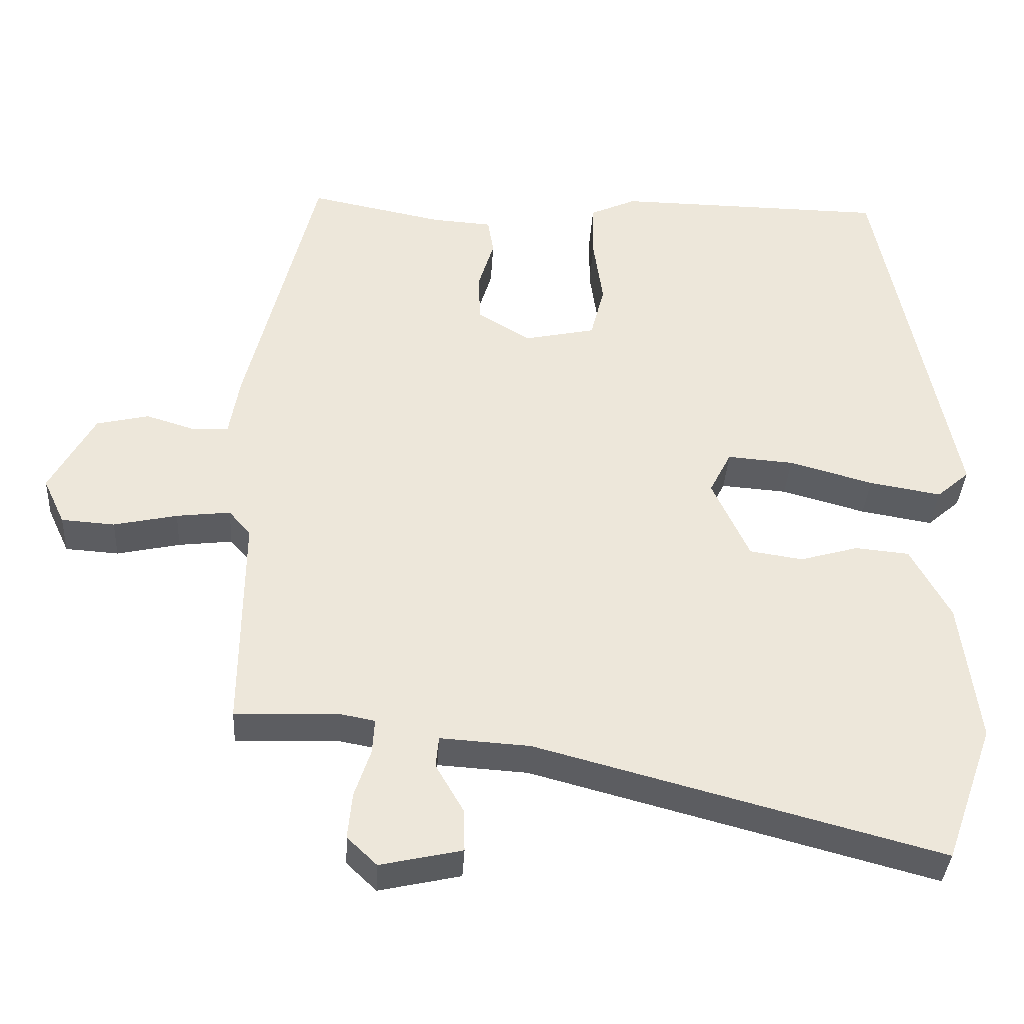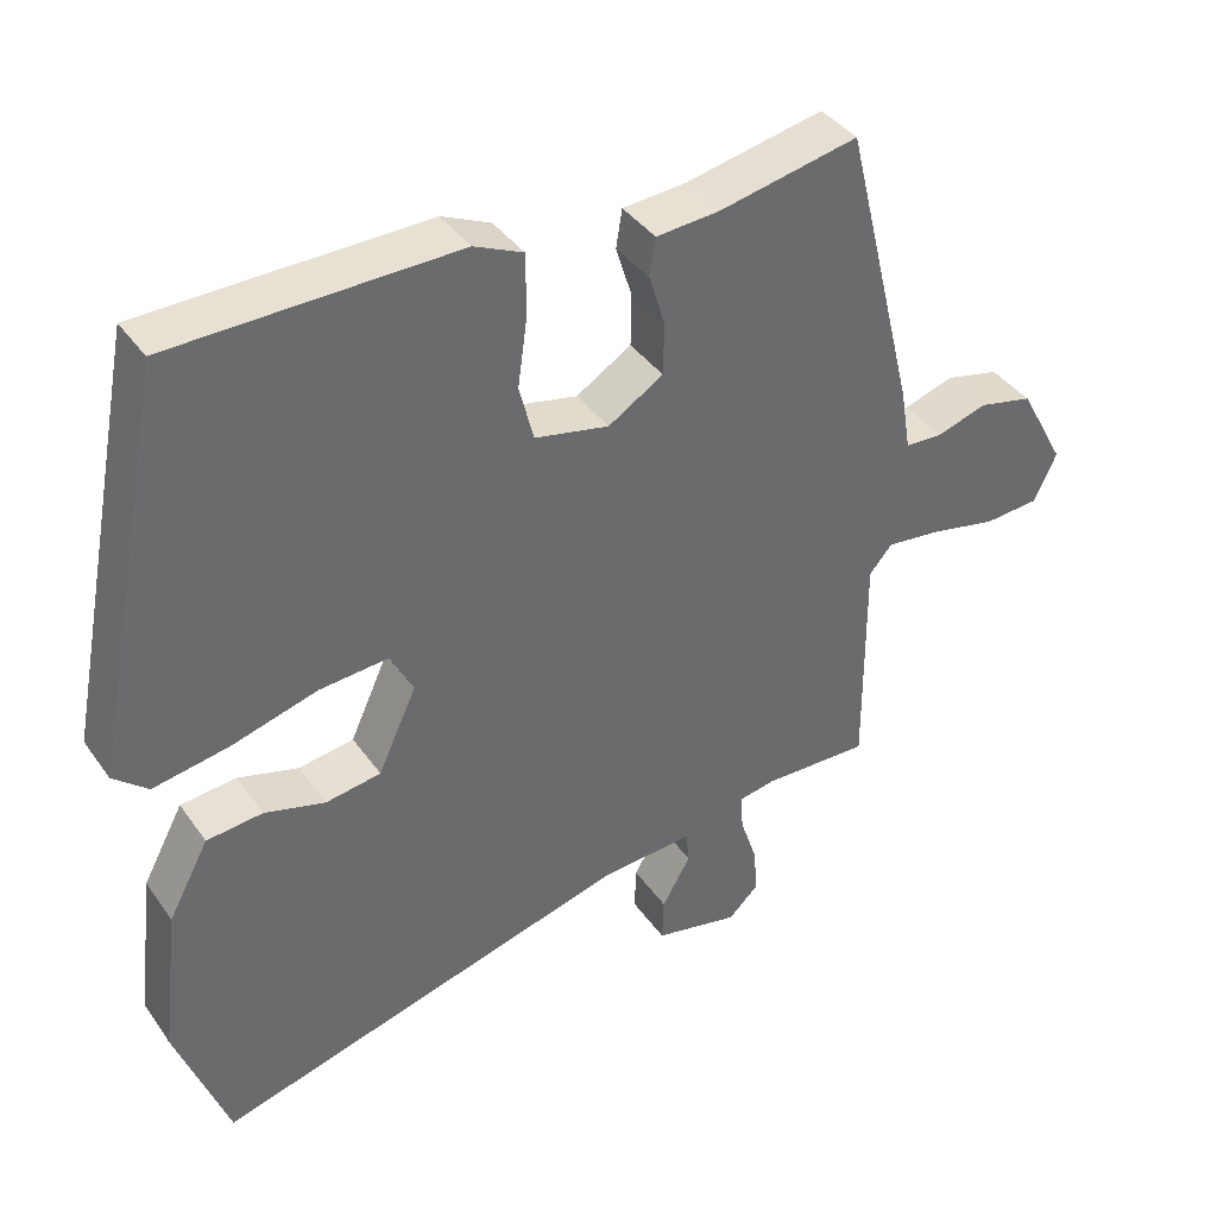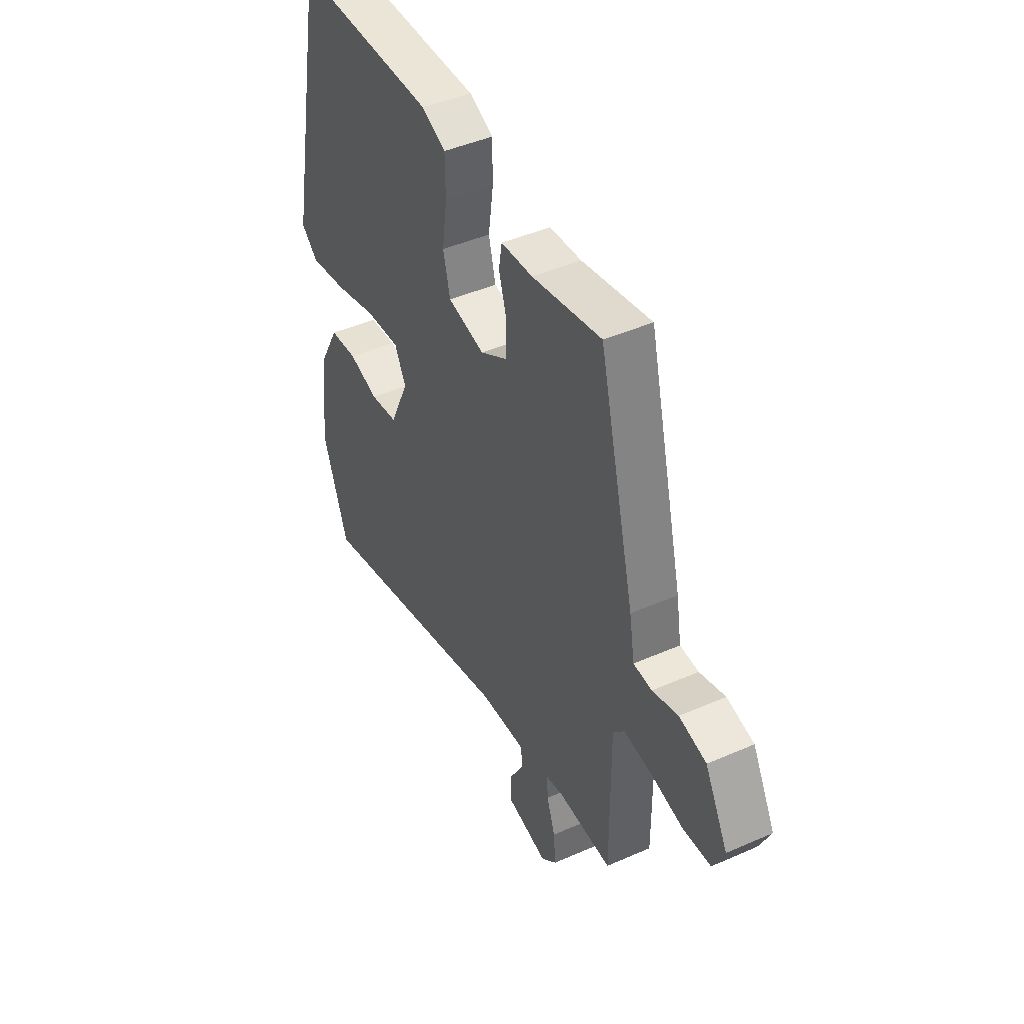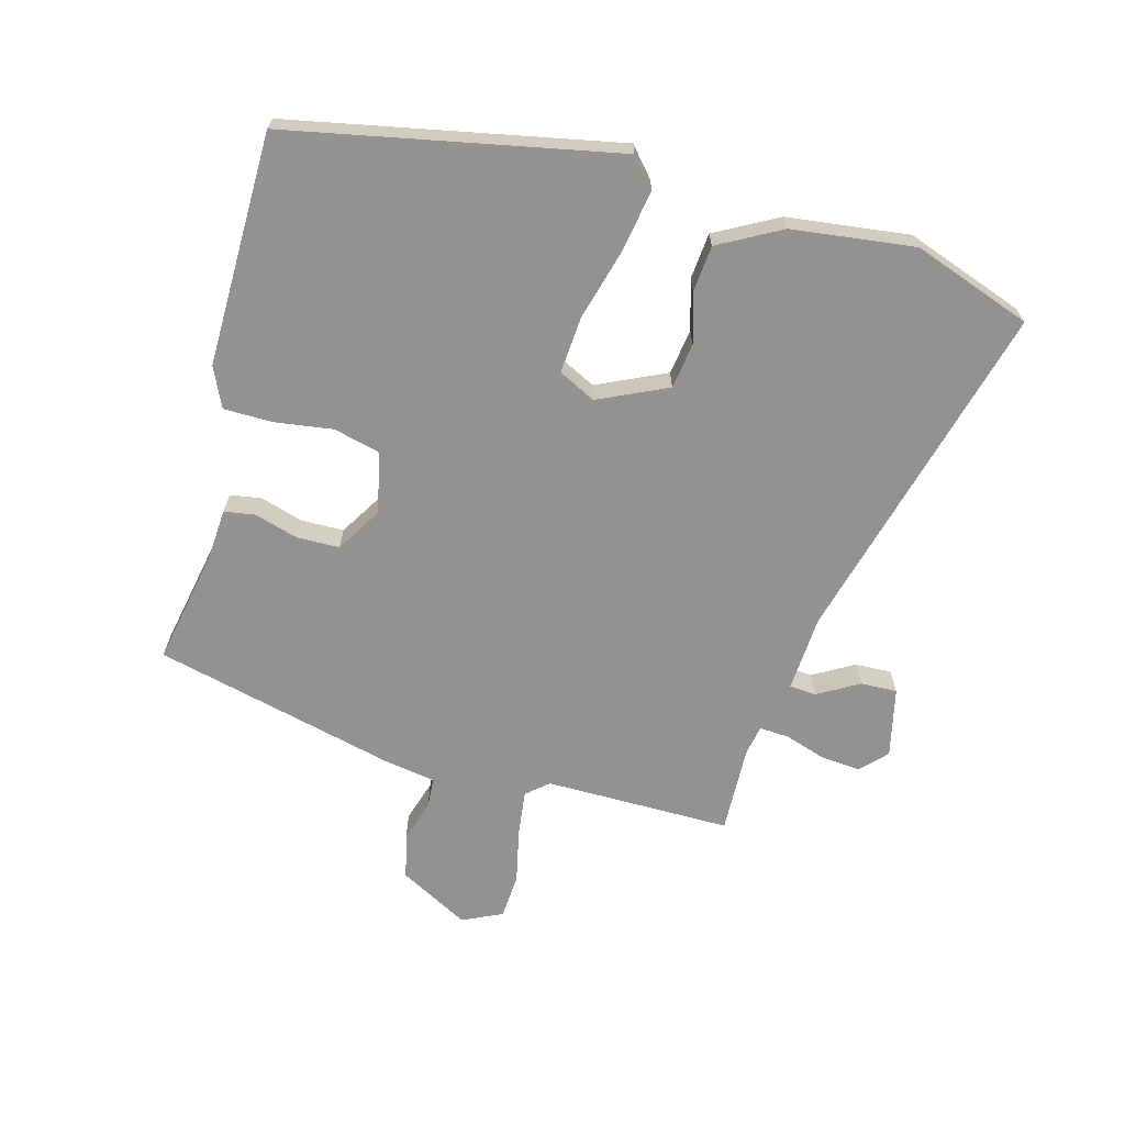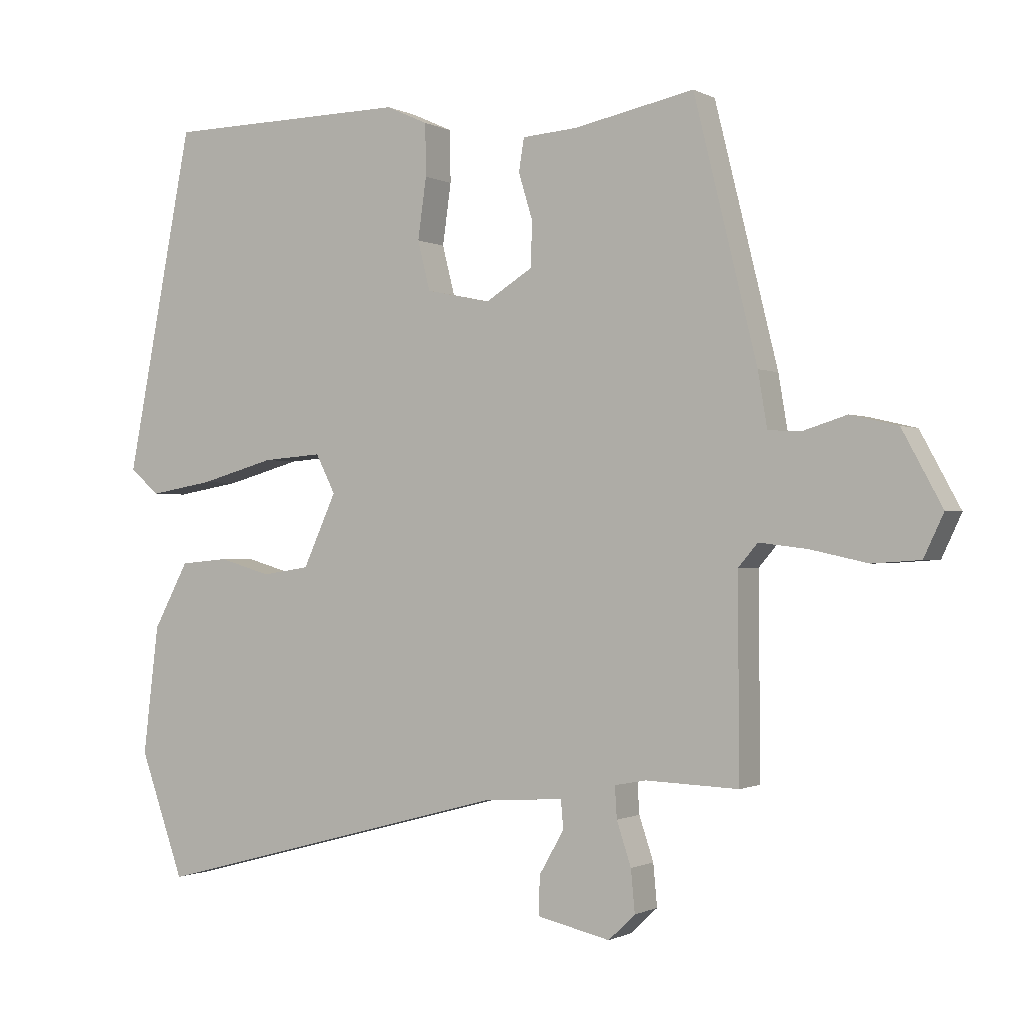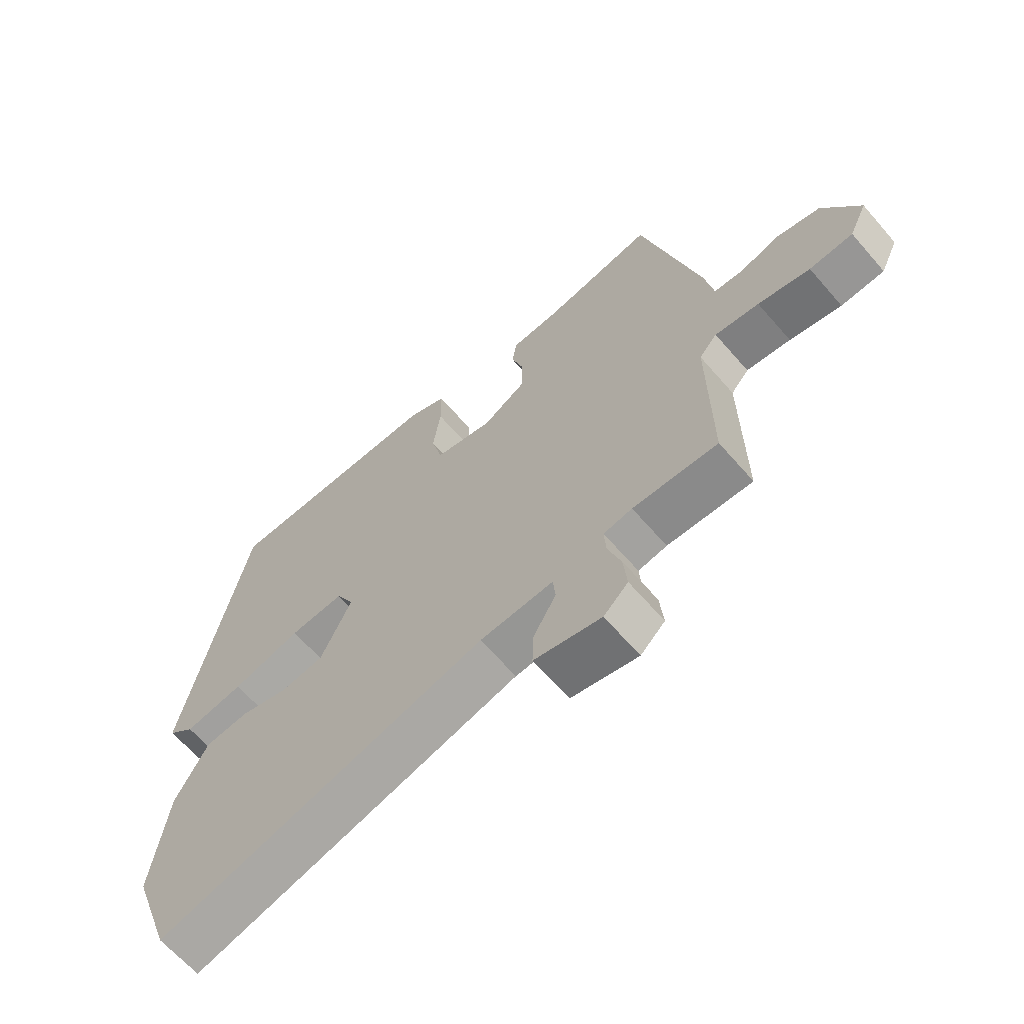
<metadata>
{"format":"obj","ext":"obj","renderer":"f3d","projection":"perspective","resolution":1024,"background":"white","views":[{"elev":-36.8,"azim":-3.3,"up":"+Z"},{"elev":39.5,"azim":148.3,"up":"+Z"},{"elev":44.9,"azim":-117.0,"up":"+Z"},{"elev":-66.5,"azim":74.9,"up":"+Y"},{"elev":-0.8,"azim":-150.3,"up":"+Z"},{"elev":-65.0,"azim":-139.0,"up":"+Z"}]}
</metadata>
<code>
v -0.503 0.07 -0.462
v -0.501 0.07 -0.162
v -0.531 0.07 -0.127
v -0.605 0.07 -0.136
v -0.692 0.07 -0.155
v -0.765 0.07 -0.15
v -0.795 0.07 -0.086
v -0.734 0.07 0.026
v -0.662 0.07 0.043
v -0.594 0.07 0.022
v -0.545 0.07 0.025
v -0.531 0.07 0.108
v -0.435 0.07 0.497
v -0.251 0.07 0.46
v -0.167 0.07 0.454
v -0.159 0.07 0.404
v -0.18 0.07 0.335
v -0.179 0.07 0.266
v -0.106 0.07 0.221
v -0.008 0.07 0.242
v 0.011 0.07 0.317
v -0.002 0.07 0.41
v -0.001 0.07 0.489
v 0.063 0.07 0.518
v 0.437 0.07 0.513
v 0.54 0.07 -0.011
v 0.495 0.07 -0.05
v 0.396 0.07 -0.033
v 0.281 0.07 -0.001
v 0.19 0.07 0.006
v 0.16 0.07 -0.053
v 0.211 0.07 -0.164
v 0.284 0.07 -0.175
v 0.364 0.07 -0.152
v 0.438 0.07 -0.159
v 0.492 0.07 -0.259
v 0.516 0.07 -0.456
v 0.448 0.07 -0.646
v -0.104 0.07 -0.498
v -0.227 0.07 -0.49
v -0.231 0.07 -0.533
v -0.193 0.07 -0.599
v -0.191 0.07 -0.658
v -0.303 0.07 -0.683
v -0.344 0.07 -0.644
v -0.338 0.07 -0.58
v -0.316 0.07 -0.514
v -0.313 0.07 -0.466
v -0.361 0.07 -0.457
v -0.503 0 -0.462
v -0.501 0 -0.162
v -0.531 0 -0.127
v -0.605 0 -0.136
v -0.692 0 -0.155
v -0.765 0 -0.15
v -0.795 0 -0.086
v -0.734 0 0.026
v -0.662 0 0.043
v -0.594 0 0.022
v -0.545 0 0.025
v -0.531 0 0.108
v -0.435 0 0.497
v -0.251 0 0.46
v -0.167 0 0.454
v -0.159 0 0.404
v -0.18 0 0.335
v -0.179 0 0.266
v -0.106 0 0.221
v -0.008 0 0.242
v 0.011 0 0.317
v -0.002 0 0.41
v -0.001 0 0.489
v 0.063 0 0.518
v 0.437 0 0.513
v 0.54 0 -0.011
v 0.495 0 -0.05
v 0.396 0 -0.033
v 0.281 0 -0.001
v 0.19 0 0.006
v 0.16 0 -0.053
v 0.211 0 -0.164
v 0.284 0 -0.175
v 0.364 0 -0.152
v 0.438 0 -0.159
v 0.492 0 -0.259
v 0.516 0 -0.456
v 0.448 0 -0.646
v -0.104 0 -0.498
v -0.227 0 -0.49
v -0.231 0 -0.533
v -0.193 0 -0.599
v -0.191 0 -0.658
v -0.303 0 -0.683
v -0.344 0 -0.644
v -0.338 0 -0.58
v -0.316 0 -0.514
v -0.313 0 -0.466
v -0.361 0 -0.457
f 44 45 46 47
f 44 47 48
f 41 42 43 44
f 40 41 44 48
f 39 40 48
f 36 37 38 39
f 36 39 48 49
f 33 34 35 36
f 32 33 36 49
f 26 27 28 29
f 26 29 30
f 25 26 30
f 24 25 30 31
f 21 22 23 24
f 20 21 24 31
f 14 15 16 17
f 14 17 18
f 11 12 13 14
f 11 14 18
f 7 8 9 10
f 7 10 11
f 4 5 6 7
f 3 4 7 11
f 2 3 11 18
f 19 20 31 32
f 18 19 32 49
f 1 2 18 49
f 96 95 94 93
f 97 96 93
f 93 92 91 90
f 97 93 90 89
f 97 89 88
f 88 87 86 85
f 98 97 88 85
f 85 84 83 82
f 98 85 82 81
f 78 77 76 75
f 79 78 75
f 79 75 74
f 80 79 74 73
f 73 72 71 70
f 80 73 70 69
f 66 65 64 63
f 67 66 63
f 63 62 61 60
f 67 63 60
f 59 58 57 56
f 60 59 56
f 56 55 54 53
f 60 56 53 52
f 67 60 52 51
f 81 80 69 68
f 98 81 68 67
f 98 67 51 50
f 1 50 51 2
f 2 51 52 3
f 3 52 53 4
f 4 53 54 5
f 5 54 55 6
f 6 55 56 7
f 7 56 57 8
f 8 57 58 9
f 9 58 59 10
f 10 59 60 11
f 11 60 61 12
f 12 61 62 13
f 13 62 63 14
f 14 63 64 15
f 15 64 65 16
f 16 65 66 17
f 17 66 67 18
f 18 67 68 19
f 19 68 69 20
f 20 69 70 21
f 21 70 71 22
f 22 71 72 23
f 23 72 73 24
f 24 73 74 25
f 25 74 75 26
f 26 75 76 27
f 27 76 77 28
f 28 77 78 29
f 29 78 79 30
f 30 79 80 31
f 31 80 81 32
f 32 81 82 33
f 33 82 83 34
f 34 83 84 35
f 35 84 85 36
f 36 85 86 37
f 37 86 87 38
f 38 87 88 39
f 39 88 89 40
f 40 89 90 41
f 41 90 91 42
f 42 91 92 43
f 43 92 93 44
f 44 93 94 45
f 45 94 95 46
f 46 95 96 47
f 47 96 97 48
f 48 97 98 49
f 49 98 50 1

</code>
